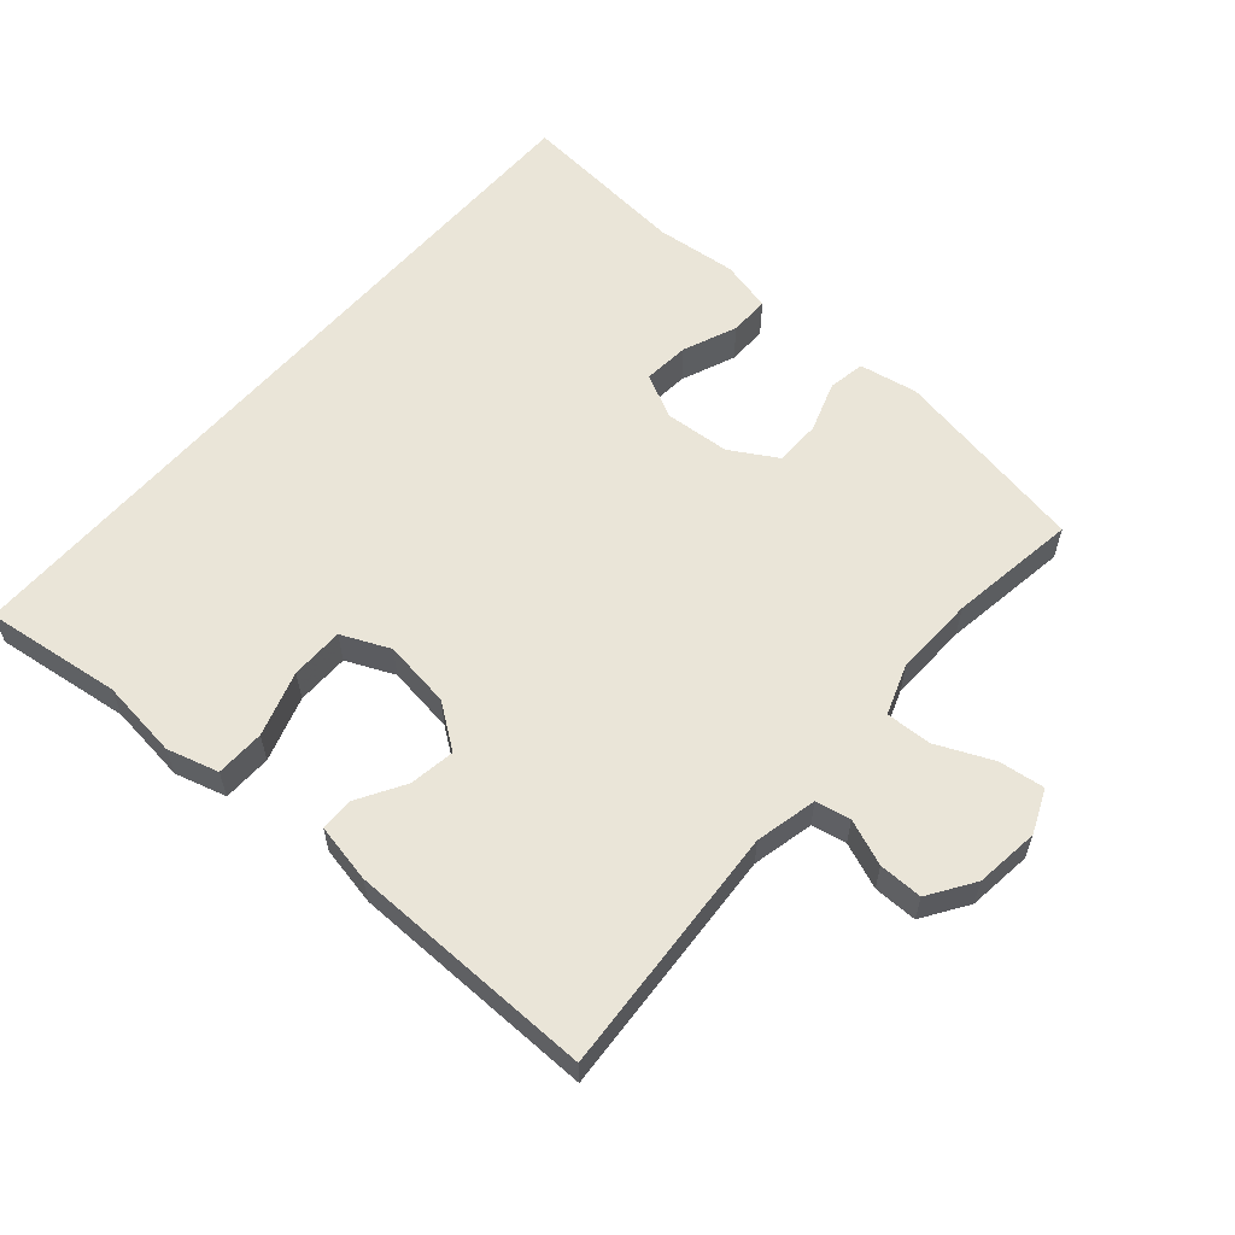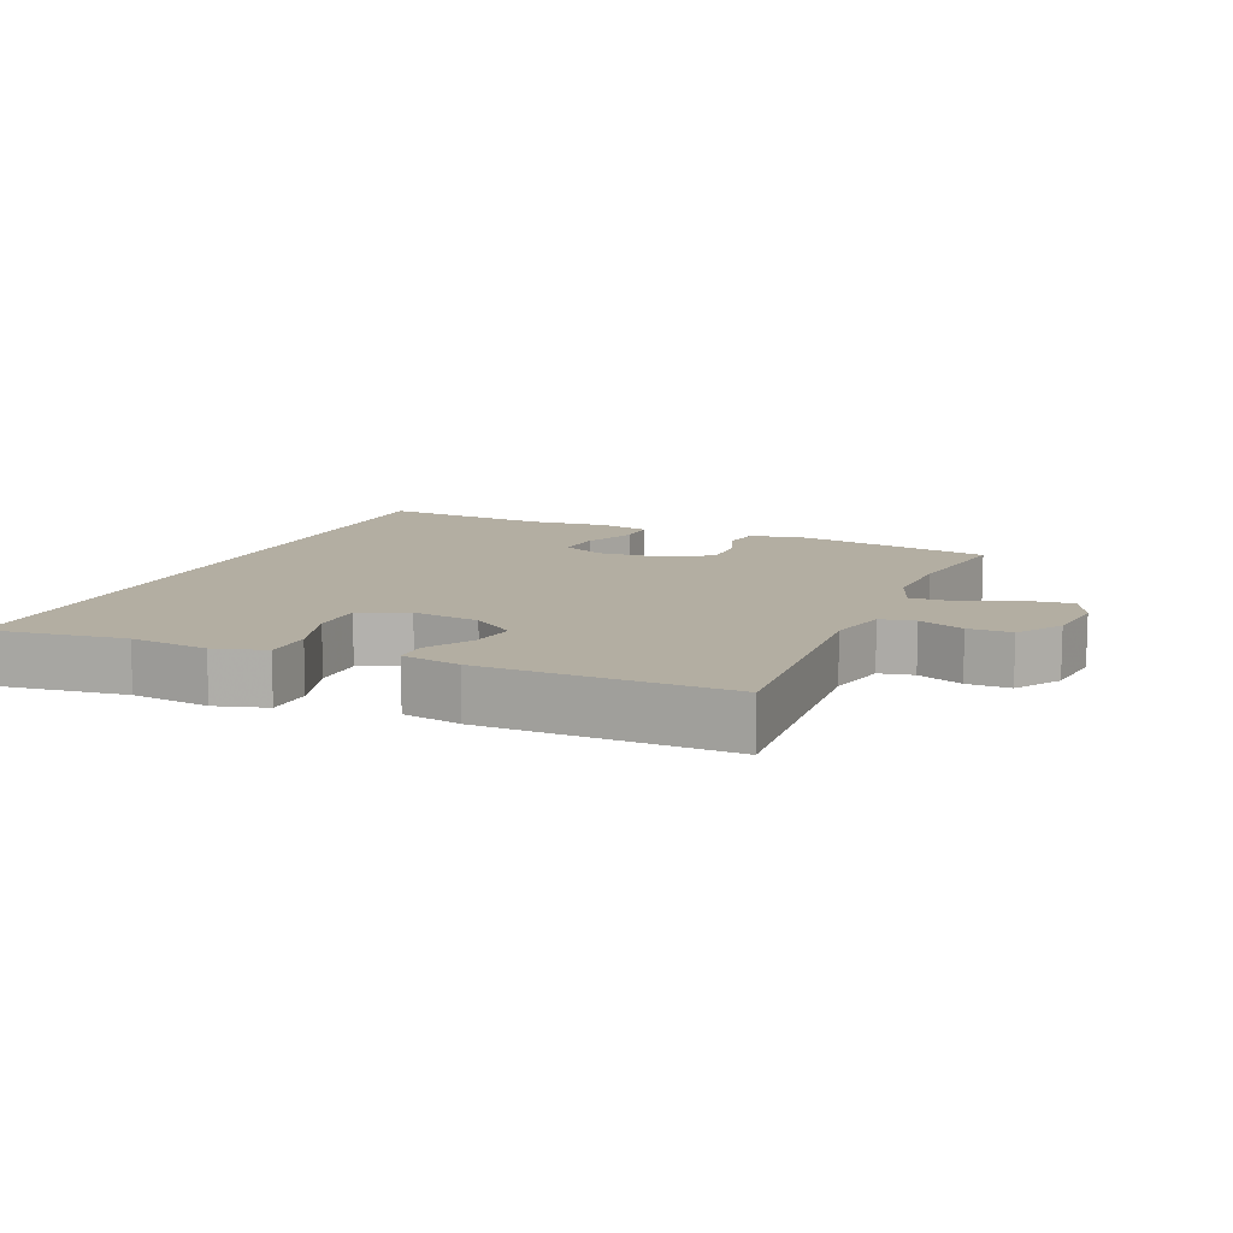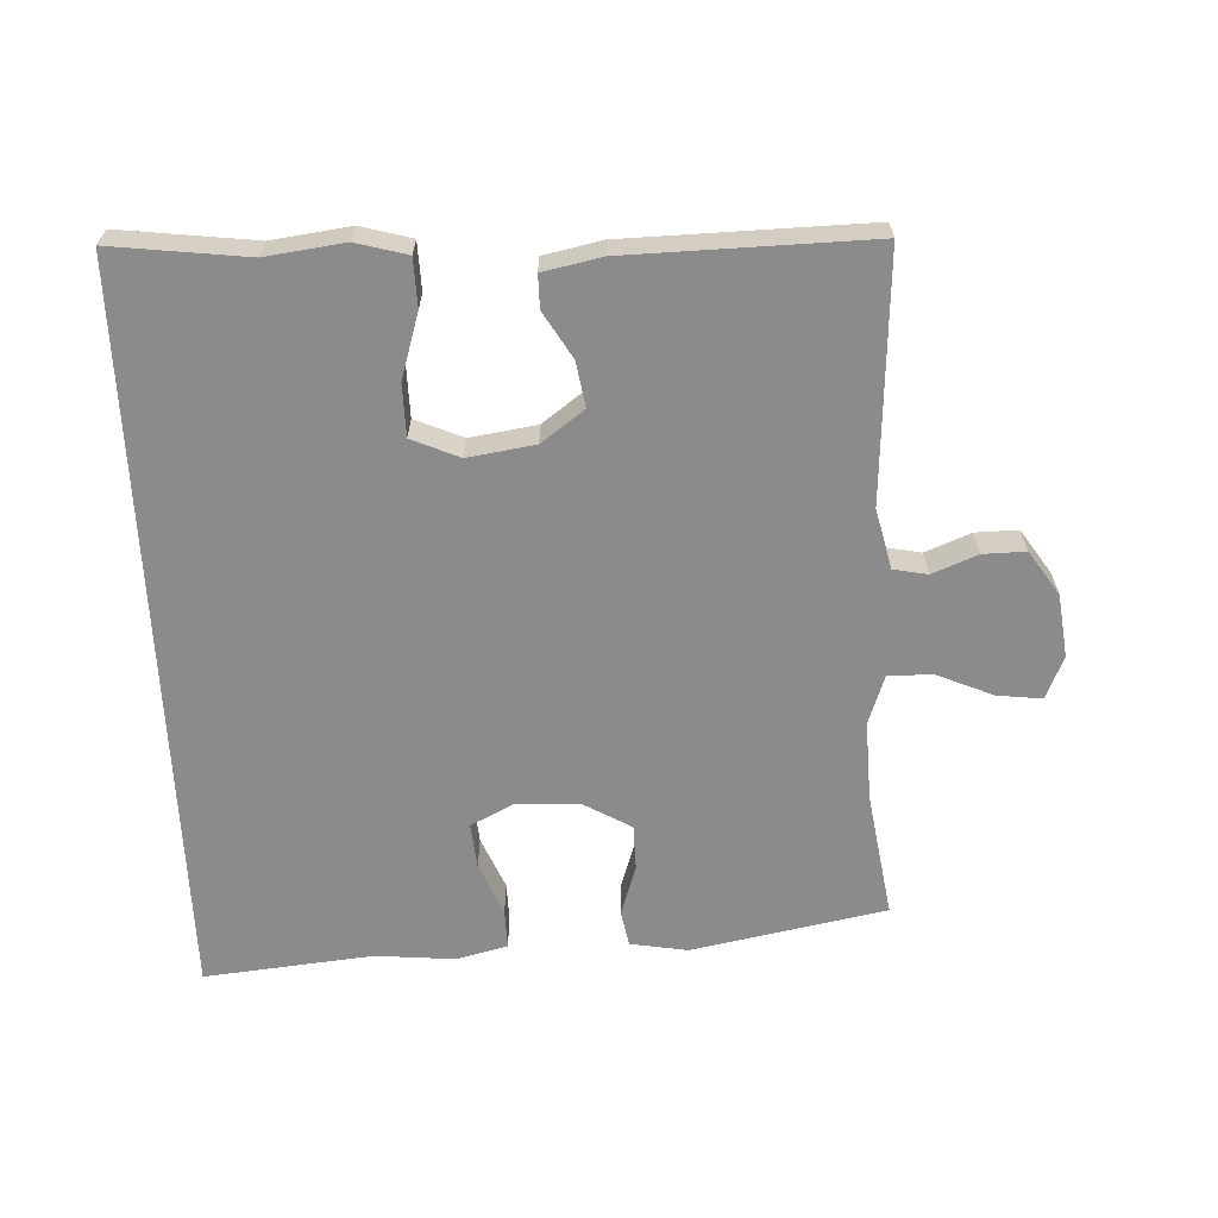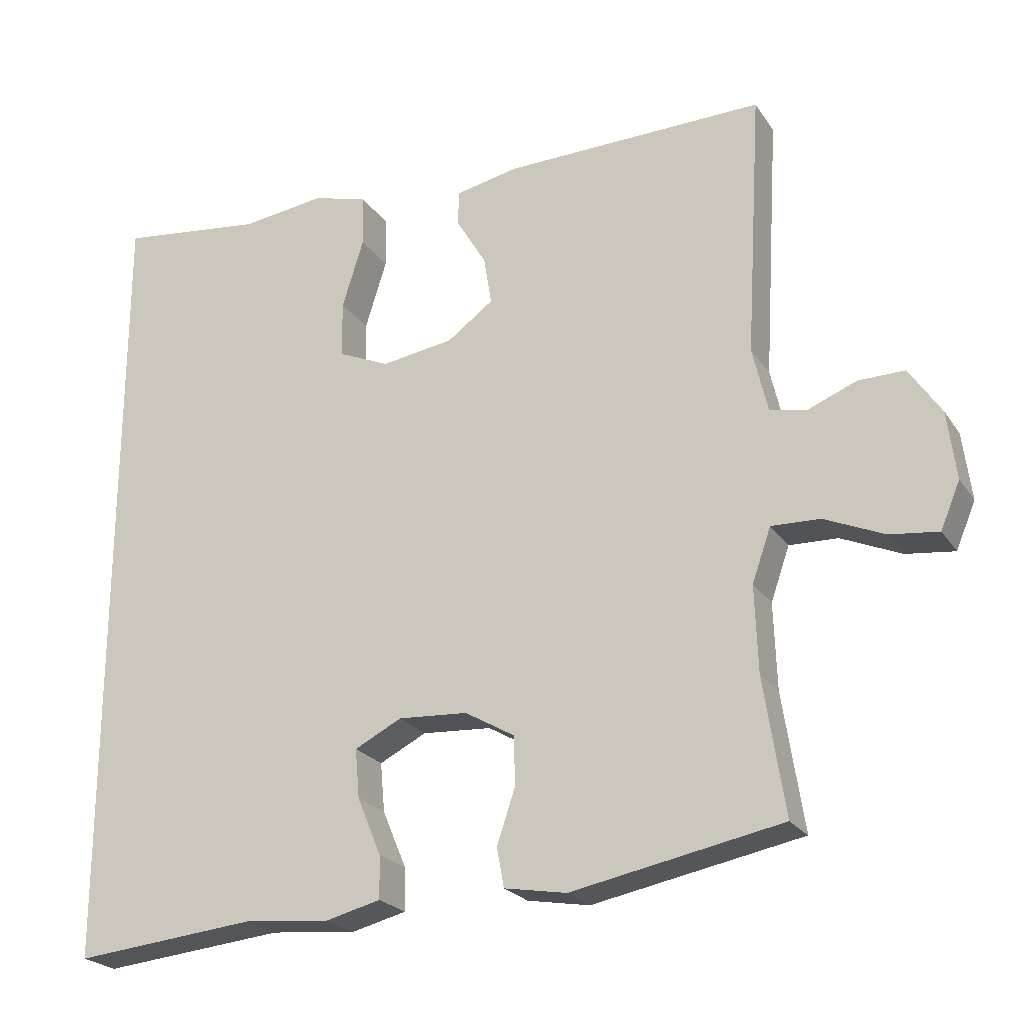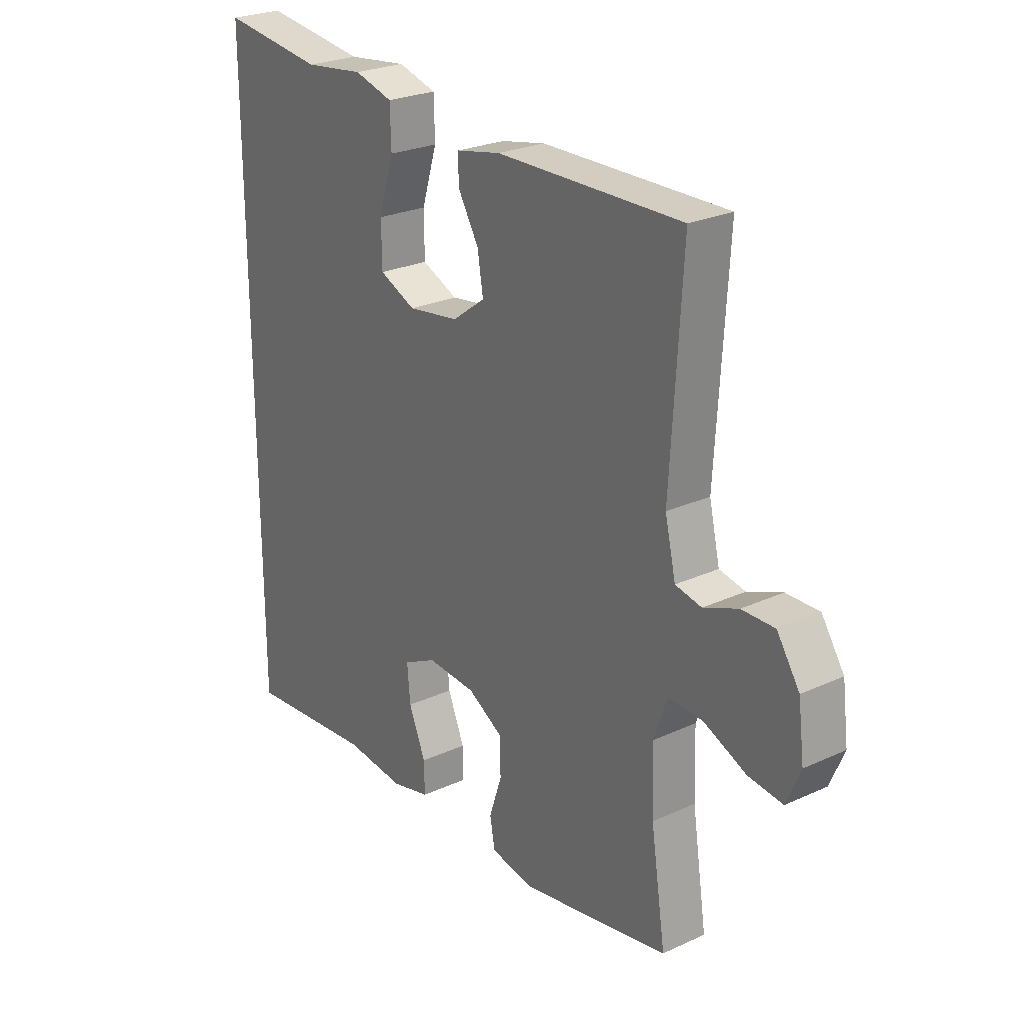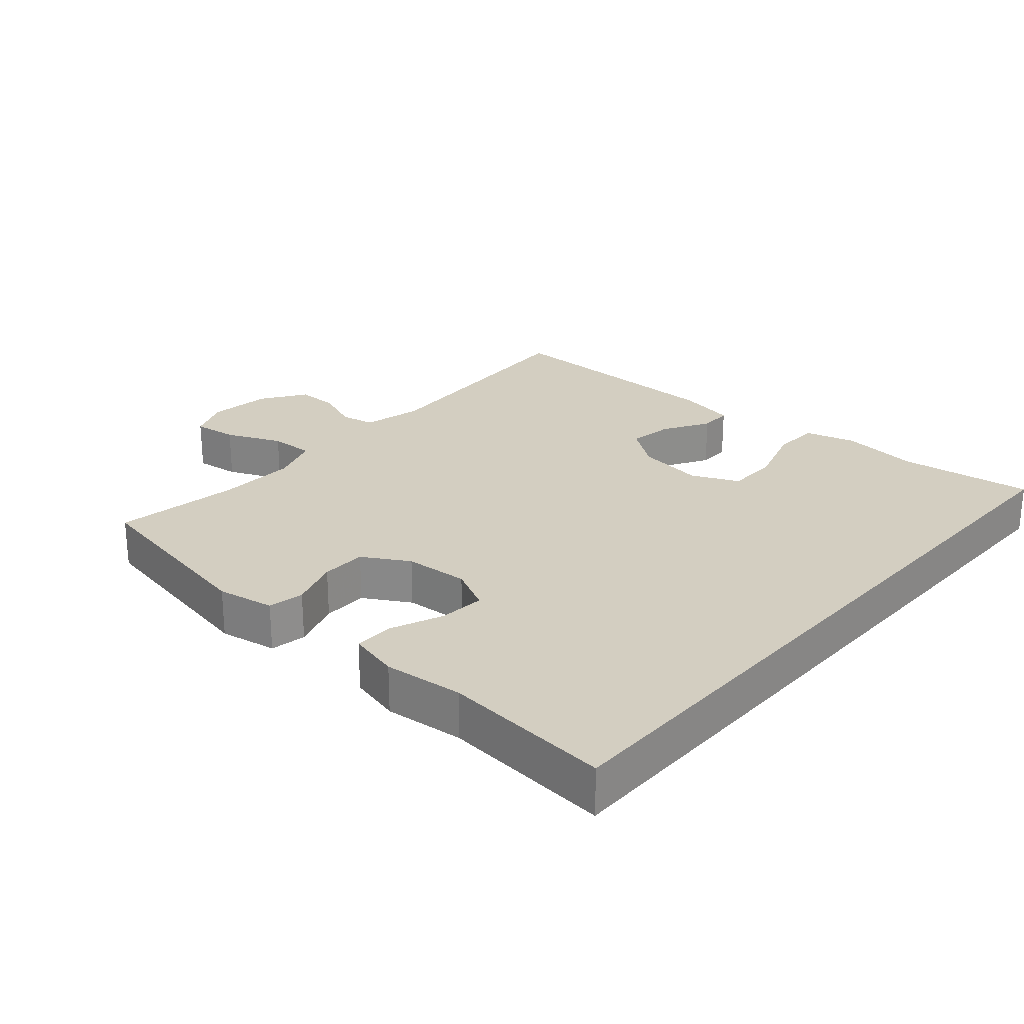
<metadata>
{"format":"obj","ext":"obj","renderer":"f3d","projection":"perspective","resolution":1024,"background":"white","views":[{"elev":59.2,"azim":40.6,"up":"+Y"},{"elev":10.8,"azim":22.7,"up":"+Y"},{"elev":-63.9,"azim":2.6,"up":"+Y"},{"elev":-23.1,"azim":25.3,"up":"+Z"},{"elev":25.5,"azim":53.7,"up":"+Z"},{"elev":25.1,"azim":-139.0,"up":"+Y"}]}
</metadata>
<code>
v -0.5 0.07 0.536
v -0.298 0.07 0.511
v -0.181 0.07 0.526
v -0.105 0.07 0.505
v -0.103 0.07 0.433
v -0.133 0.07 0.337
v -0.132 0.07 0.259
v -0.061 0.07 0.228
v 0.039 0.07 0.243
v 0.103 0.07 0.29
v 0.092 0.07 0.357
v 0.051 0.07 0.426
v 0.051 0.07 0.475
v 0.138 0.07 0.493
v 0.5 0.07 0.5
v 0.478 0.07 0.132
v 0.499 0.07 0.042
v 0.55 0.07 0.032
v 0.617 0.07 0.059
v 0.681 0.07 0.06
v 0.725 0.07 -0.006
v 0.737 0.07 -0.1
v 0.71 0.07 -0.164
v 0.643 0.07 -0.156
v 0.56 0.07 -0.12
v 0.493 0.07 -0.118
v 0.467 0.07 -0.192
v 0.471 0.07 -0.311
v 0.5 0.07 -0.5
v 0.21 0.07 -0.556
v 0.124 0.07 -0.541
v 0.114 0.07 -0.487
v 0.139 0.07 -0.412
v 0.138 0.07 -0.344
v 0.069 0.07 -0.304
v -0.027 0.07 -0.298
v -0.092 0.07 -0.331
v -0.086 0.07 -0.399
v -0.053 0.07 -0.478
v -0.052 0.07 -0.537
v -0.128 0.07 -0.556
v -0.247 0.07 -0.545
v -0.5 0.07 -0.57
v -0.5 0 0.536
v -0.298 0 0.511
v -0.181 0 0.526
v -0.105 0 0.505
v -0.103 0 0.433
v -0.133 0 0.337
v -0.132 0 0.259
v -0.061 0 0.228
v 0.039 0 0.243
v 0.103 0 0.29
v 0.092 0 0.357
v 0.051 0 0.426
v 0.051 0 0.475
v 0.138 0 0.493
v 0.5 0 0.5
v 0.478 0 0.132
v 0.499 0 0.042
v 0.55 0 0.032
v 0.617 0 0.059
v 0.681 0 0.06
v 0.725 0 -0.006
v 0.737 0 -0.1
v 0.71 0 -0.164
v 0.643 0 -0.156
v 0.56 0 -0.12
v 0.493 0 -0.118
v 0.467 0 -0.192
v 0.471 0 -0.311
v 0.5 0 -0.5
v 0.21 0 -0.556
v 0.124 0 -0.541
v 0.114 0 -0.487
v 0.139 0 -0.412
v 0.138 0 -0.344
v 0.069 0 -0.304
v -0.027 0 -0.298
v -0.092 0 -0.331
v -0.086 0 -0.399
v -0.053 0 -0.478
v -0.052 0 -0.537
v -0.128 0 -0.556
v -0.247 0 -0.545
v -0.5 0 -0.57
f 42 43 1 2
f 40 41 42
f 39 40 42
f 38 39 42
f 42 2 3
f 38 42 3
f 37 38 3
f 31 32 33
f 30 31 33
f 29 30 33
f 28 29 33
f 27 28 33 34
f 26 27 34 35
f 23 24 25
f 22 23 25
f 21 22 25
f 20 21 25
f 19 20 25
f 18 19 25
f 17 18 25 26
f 26 35 36
f 17 26 36
f 16 17 36
f 14 15 16
f 13 14 16
f 12 13 16
f 11 12 16
f 3 4 5 6
f 3 6 7
f 37 3 7
f 36 37 7 8
f 16 36 8 9
f 10 11 16
f 9 10 16
f 45 44 86 85
f 85 84 83
f 85 83 82
f 85 82 81
f 46 45 85
f 46 85 81
f 46 81 80
f 76 75 74
f 76 74 73
f 76 73 72
f 76 72 71
f 77 76 71 70
f 78 77 70 69
f 68 67 66
f 68 66 65
f 68 65 64
f 68 64 63
f 68 63 62
f 68 62 61
f 69 68 61 60
f 79 78 69
f 79 69 60
f 79 60 59
f 59 58 57
f 59 57 56
f 59 56 55
f 59 55 54
f 49 48 47 46
f 50 49 46
f 50 46 80
f 51 50 80 79
f 52 51 79 59
f 59 54 53
f 59 53 52
f 1 44 45 2
f 2 45 46 3
f 3 46 47 4
f 4 47 48 5
f 5 48 49 6
f 6 49 50 7
f 7 50 51 8
f 8 51 52 9
f 9 52 53 10
f 10 53 54 11
f 11 54 55 12
f 12 55 56 13
f 13 56 57 14
f 14 57 58 15
f 15 58 59 16
f 16 59 60 17
f 17 60 61 18
f 18 61 62 19
f 19 62 63 20
f 20 63 64 21
f 21 64 65 22
f 22 65 66 23
f 23 66 67 24
f 24 67 68 25
f 25 68 69 26
f 26 69 70 27
f 27 70 71 28
f 28 71 72 29
f 29 72 73 30
f 30 73 74 31
f 31 74 75 32
f 32 75 76 33
f 33 76 77 34
f 34 77 78 35
f 35 78 79 36
f 36 79 80 37
f 37 80 81 38
f 38 81 82 39
f 39 82 83 40
f 40 83 84 41
f 41 84 85 42
f 42 85 86 43
f 43 86 44 1

</code>
